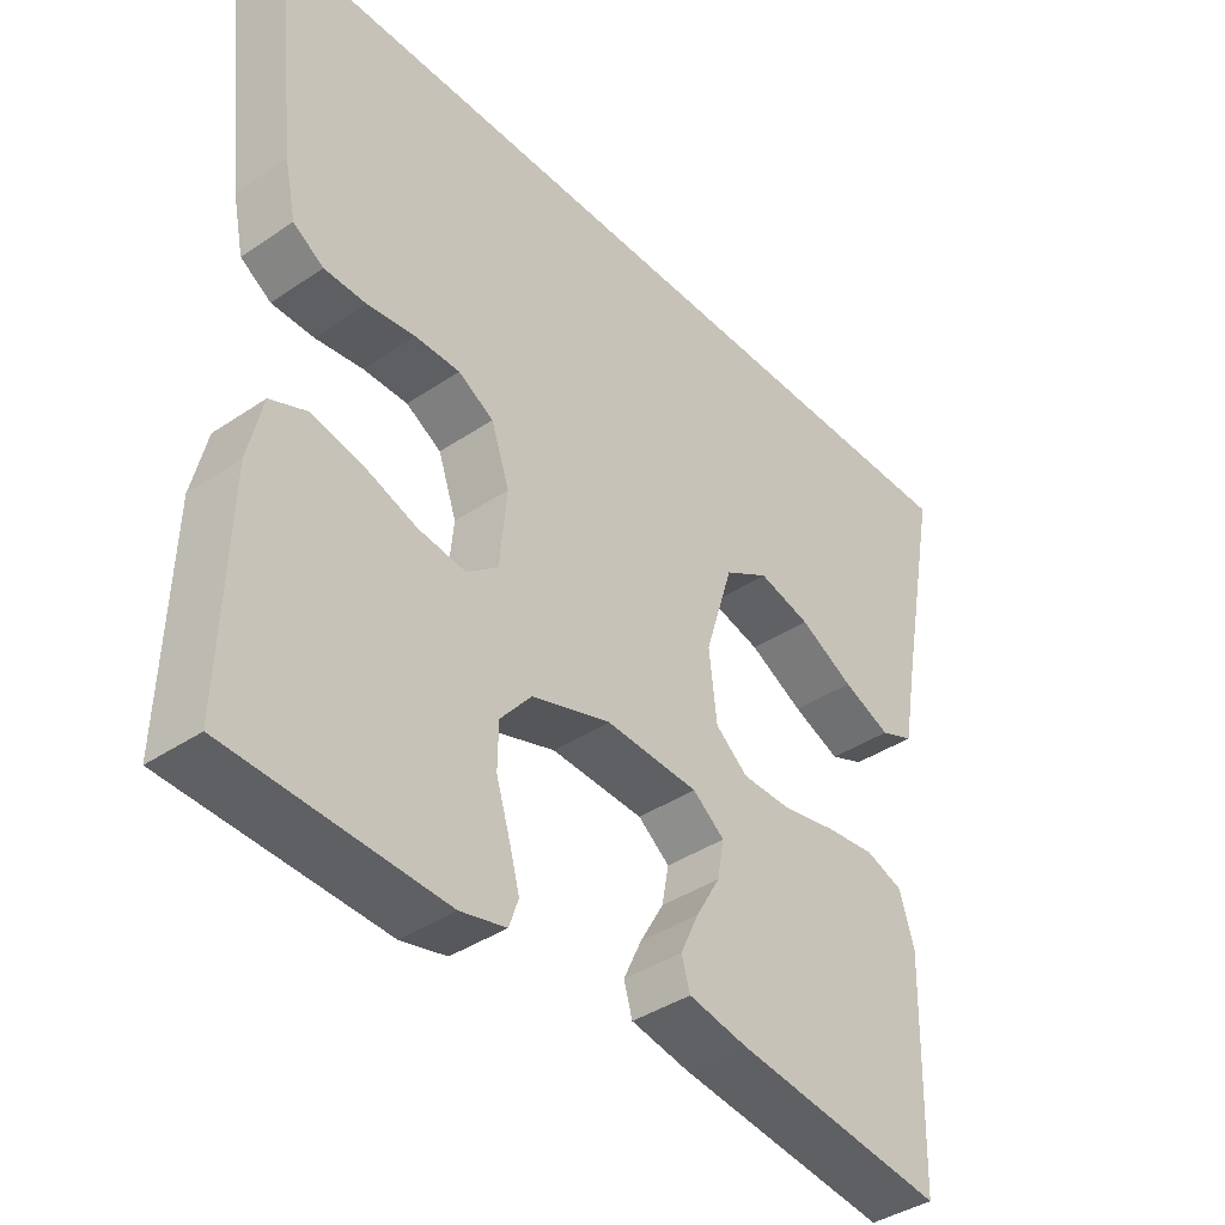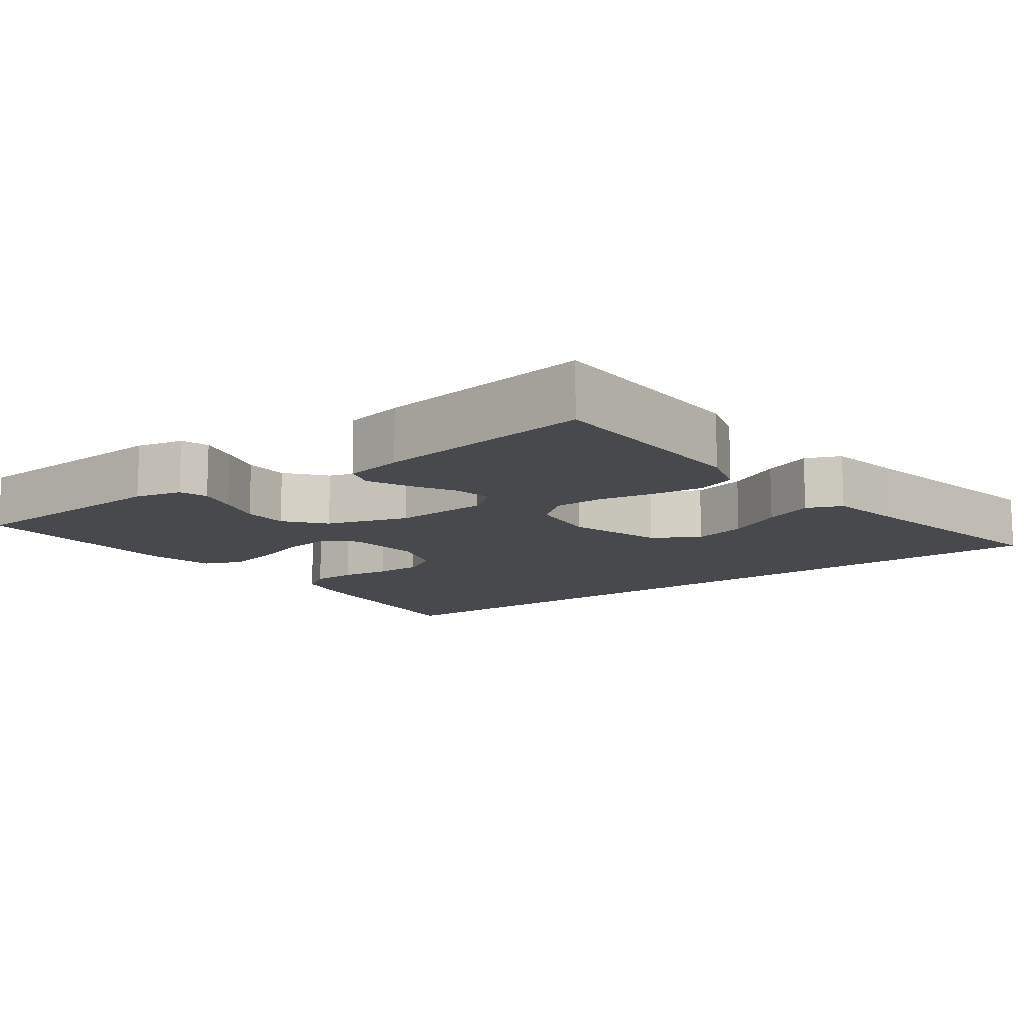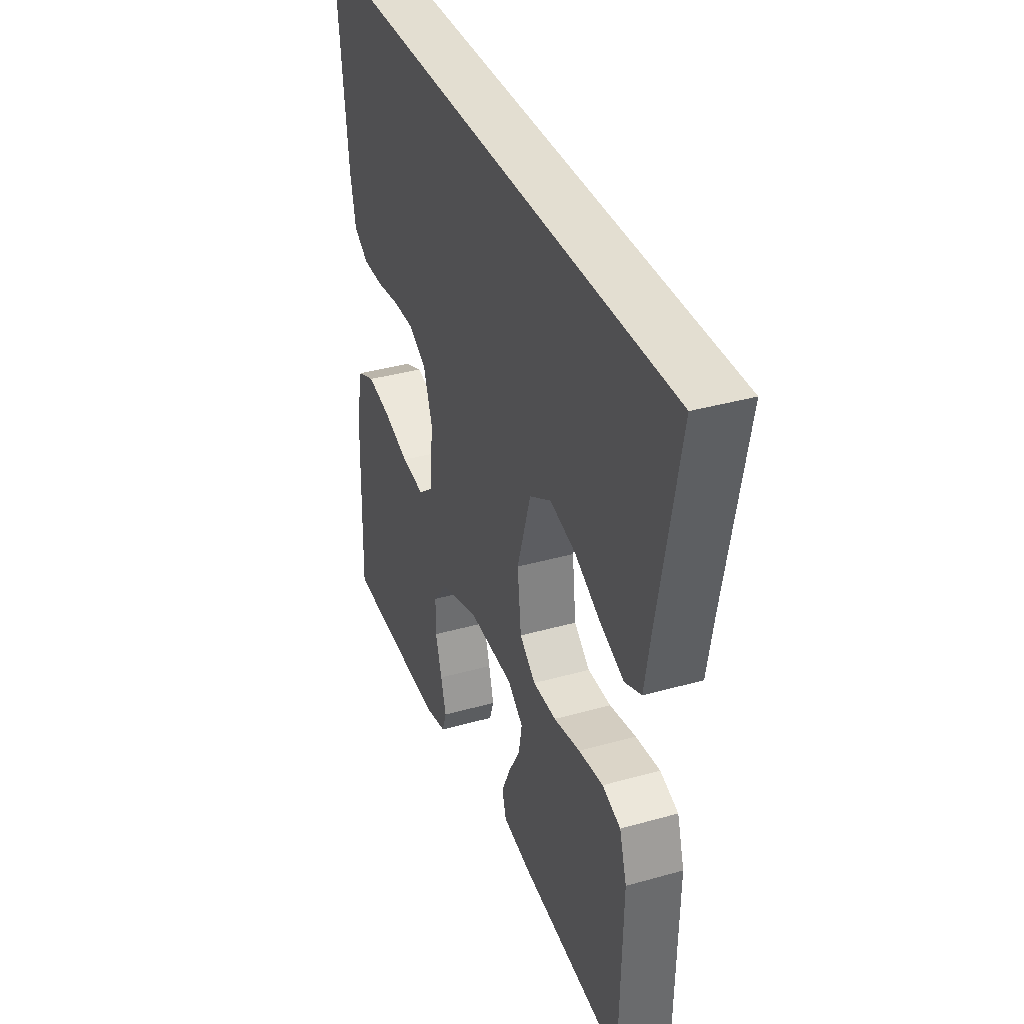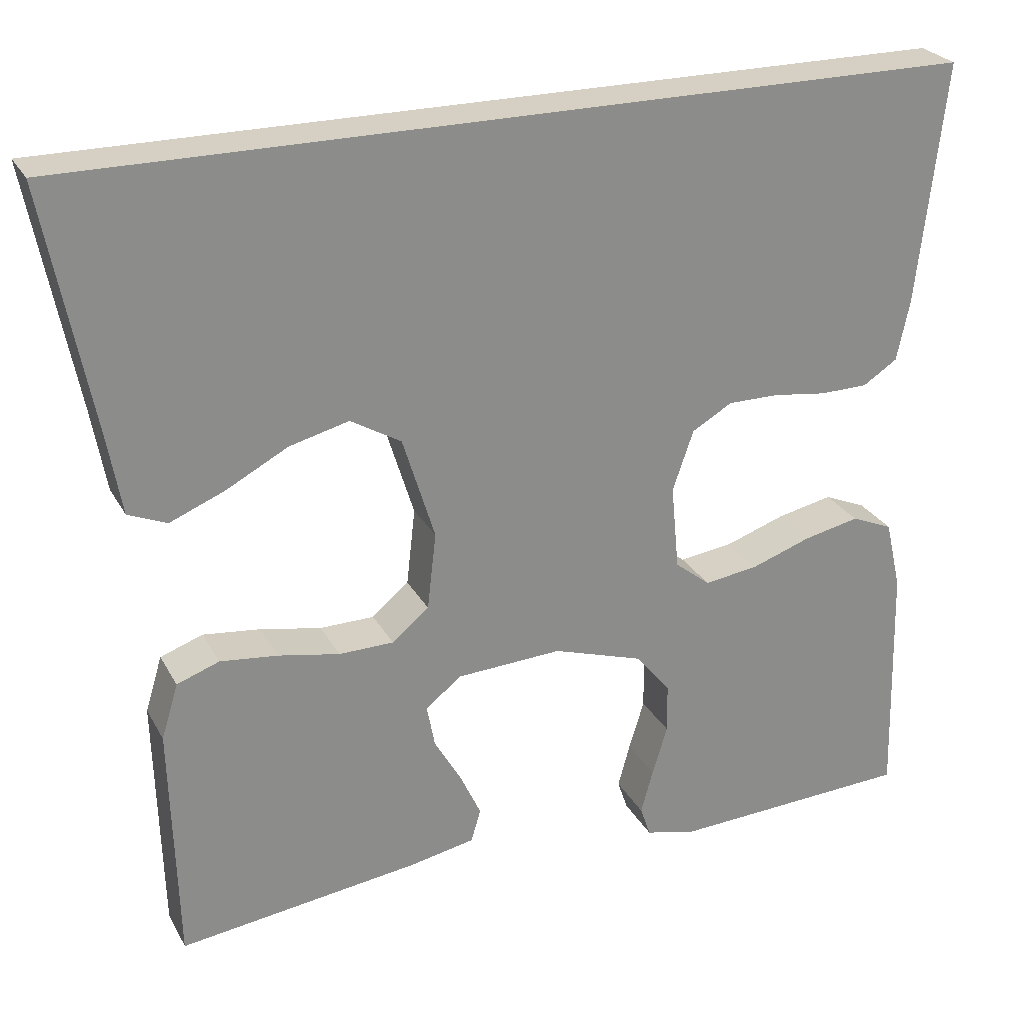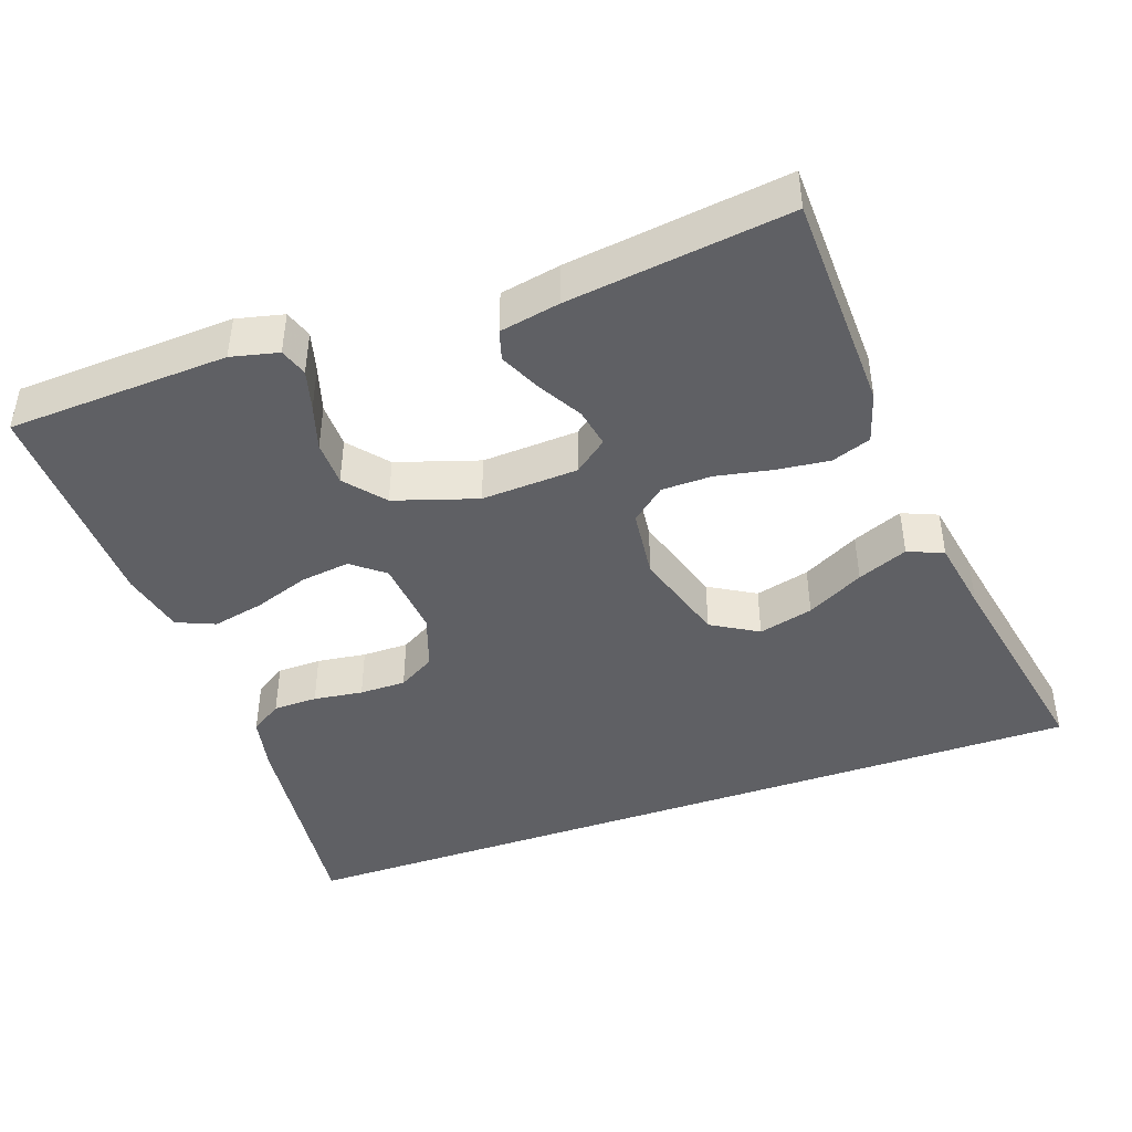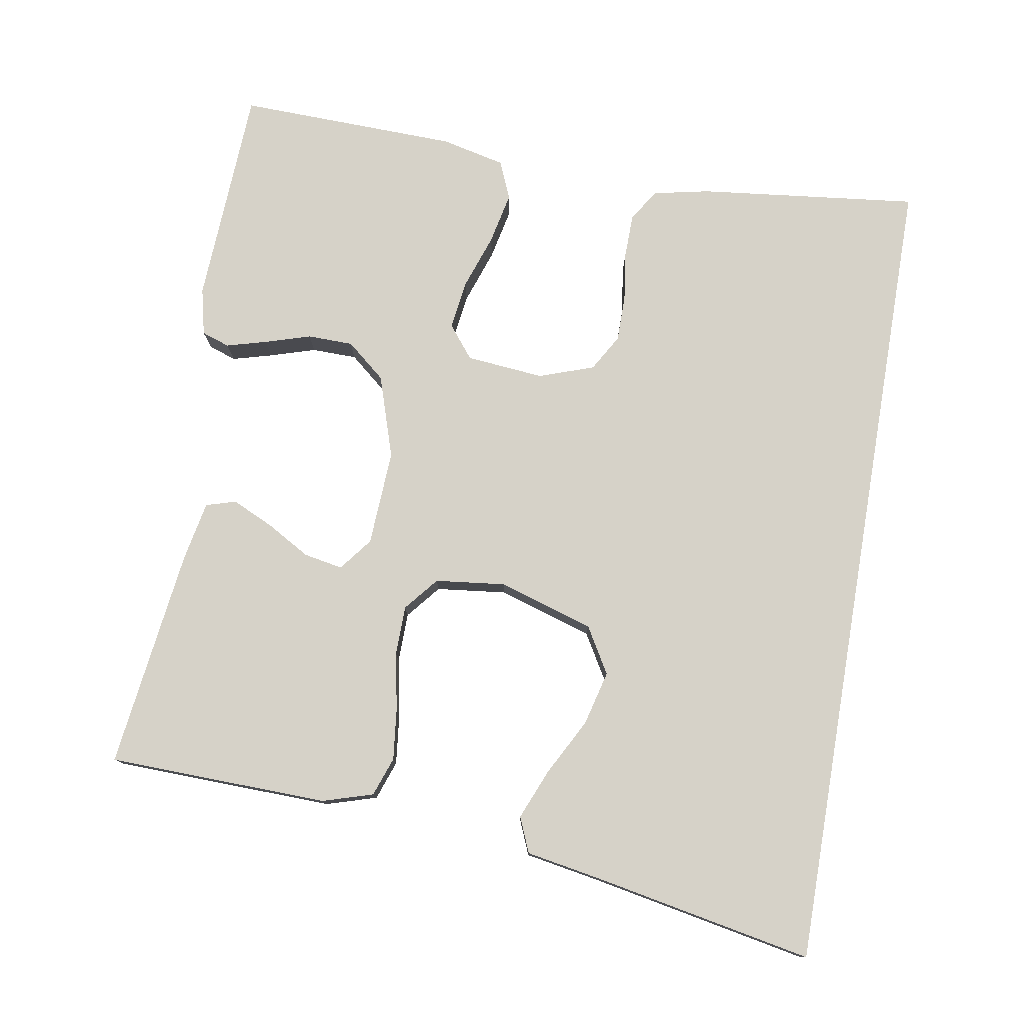
<metadata>
{"format":"obj","ext":"obj","renderer":"f3d","projection":"perspective","resolution":1024,"background":"white","views":[{"elev":-39.9,"azim":129.8,"up":"+Z"},{"elev":-12.1,"azim":-143.6,"up":"+Y"},{"elev":36.2,"azim":-110.3,"up":"+Z"},{"elev":26.1,"azim":-23.1,"up":"+Z"},{"elev":-43.5,"azim":-160.6,"up":"+Y"},{"elev":78.1,"azim":-80.4,"up":"+Y"}]}
</metadata>
<code>
v 0.513 0.07 0.5
v 0.479 0.07 0.2
v 0.463 0.07 0.124
v 0.42 0.07 0.096
v 0.36 0.07 0.095
v 0.293 0.07 0.104
v 0.23 0.07 0.104
v 0.18 0.07 0.075
v 0.154 0.07 0
v 0.164 0.07 -0.106
v 0.208 0.07 -0.141
v 0.275 0.07 -0.132
v 0.35 0.07 -0.106
v 0.42 0.07 -0.091
v 0.472 0.07 -0.113
v 0.492 0.07 -0.2
v 0.5 0.07 -0.5
v 0.2 0.07 -0.515
v 0.136 0.07 -0.5
v 0.123 0.07 -0.462
v 0.138 0.07 -0.407
v 0.157 0.07 -0.345
v 0.156 0.07 -0.283
v 0.112 0.07 -0.23
v 0 0.07 -0.194
v -0.131 0.07 -0.201
v -0.176 0.07 -0.236
v -0.166 0.07 -0.289
v -0.132 0.07 -0.348
v -0.106 0.07 -0.404
v -0.118 0.07 -0.445
v -0.2 0.07 -0.461
v -0.5 0.07 -0.5
v -0.508 0.07 -0.2
v -0.487 0.07 -0.131
v -0.434 0.07 -0.112
v -0.363 0.07 -0.12
v -0.286 0.07 -0.135
v -0.218 0.07 -0.134
v -0.172 0.07 -0.096
v -0.161 0.07 0
v -0.201 0.07 0.129
v -0.264 0.07 0.166
v -0.338 0.07 0.147
v -0.415 0.07 0.106
v -0.483 0.07 0.078
v -0.531 0.07 0.098
v -0.549 0.07 0.2
v -0.607 0.07 0.5
v 0.513 0 0.5
v 0.479 0 0.2
v 0.463 0 0.124
v 0.42 0 0.096
v 0.36 0 0.095
v 0.293 0 0.104
v 0.23 0 0.104
v 0.18 0 0.075
v 0.154 0 0
v 0.164 0 -0.106
v 0.208 0 -0.141
v 0.275 0 -0.132
v 0.35 0 -0.106
v 0.42 0 -0.091
v 0.472 0 -0.113
v 0.492 0 -0.2
v 0.5 0 -0.5
v 0.2 0 -0.515
v 0.136 0 -0.5
v 0.123 0 -0.462
v 0.138 0 -0.407
v 0.157 0 -0.345
v 0.156 0 -0.283
v 0.112 0 -0.23
v 0 0 -0.194
v -0.131 0 -0.201
v -0.176 0 -0.236
v -0.166 0 -0.289
v -0.132 0 -0.348
v -0.106 0 -0.404
v -0.118 0 -0.445
v -0.2 0 -0.461
v -0.5 0 -0.5
v -0.508 0 -0.2
v -0.487 0 -0.131
v -0.434 0 -0.112
v -0.363 0 -0.12
v -0.286 0 -0.135
v -0.218 0 -0.134
v -0.172 0 -0.096
v -0.161 0 0
v -0.201 0 0.129
v -0.264 0 0.166
v -0.338 0 0.147
v -0.415 0 0.106
v -0.483 0 0.078
v -0.531 0 0.098
v -0.549 0 0.2
v -0.607 0 0.5
f 48 49 1 2
f 44 45 46 47
f 43 44 47 48
f 35 36 37 38
f 33 34 35 38
f 33 38 39
f 32 33 39 40
f 28 29 30 31
f 28 31 32
f 27 28 32
f 19 20 21 22
f 17 18 19 22
f 17 22 23
f 16 17 23 24
f 12 13 14 15
f 11 12 15 16
f 3 4 5 6
f 3 6 7
f 43 48 2 3
f 42 43 3 7
f 41 42 7 8
f 27 32 40 41
f 26 27 41 8
f 25 26 8 9
f 11 16 24 25
f 10 11 25
f 9 10 25
f 51 50 98 97
f 96 95 94 93
f 97 96 93 92
f 87 86 85 84
f 87 84 83 82
f 88 87 82
f 89 88 82 81
f 80 79 78 77
f 81 80 77
f 81 77 76
f 71 70 69 68
f 71 68 67 66
f 72 71 66
f 73 72 66 65
f 64 63 62 61
f 65 64 61 60
f 55 54 53 52
f 56 55 52
f 52 51 97 92
f 56 52 92 91
f 57 56 91 90
f 90 89 81 76
f 57 90 76 75
f 58 57 75 74
f 74 73 65 60
f 74 60 59
f 74 59 58
f 1 50 51 2
f 2 51 52 3
f 3 52 53 4
f 4 53 54 5
f 5 54 55 6
f 6 55 56 7
f 7 56 57 8
f 8 57 58 9
f 9 58 59 10
f 10 59 60 11
f 11 60 61 12
f 12 61 62 13
f 13 62 63 14
f 14 63 64 15
f 15 64 65 16
f 16 65 66 17
f 17 66 67 18
f 18 67 68 19
f 19 68 69 20
f 20 69 70 21
f 21 70 71 22
f 22 71 72 23
f 23 72 73 24
f 24 73 74 25
f 25 74 75 26
f 26 75 76 27
f 27 76 77 28
f 28 77 78 29
f 29 78 79 30
f 30 79 80 31
f 31 80 81 32
f 32 81 82 33
f 33 82 83 34
f 34 83 84 35
f 35 84 85 36
f 36 85 86 37
f 37 86 87 38
f 38 87 88 39
f 39 88 89 40
f 40 89 90 41
f 41 90 91 42
f 42 91 92 43
f 43 92 93 44
f 44 93 94 45
f 45 94 95 46
f 46 95 96 47
f 47 96 97 48
f 48 97 98 49
f 49 98 50 1

</code>
